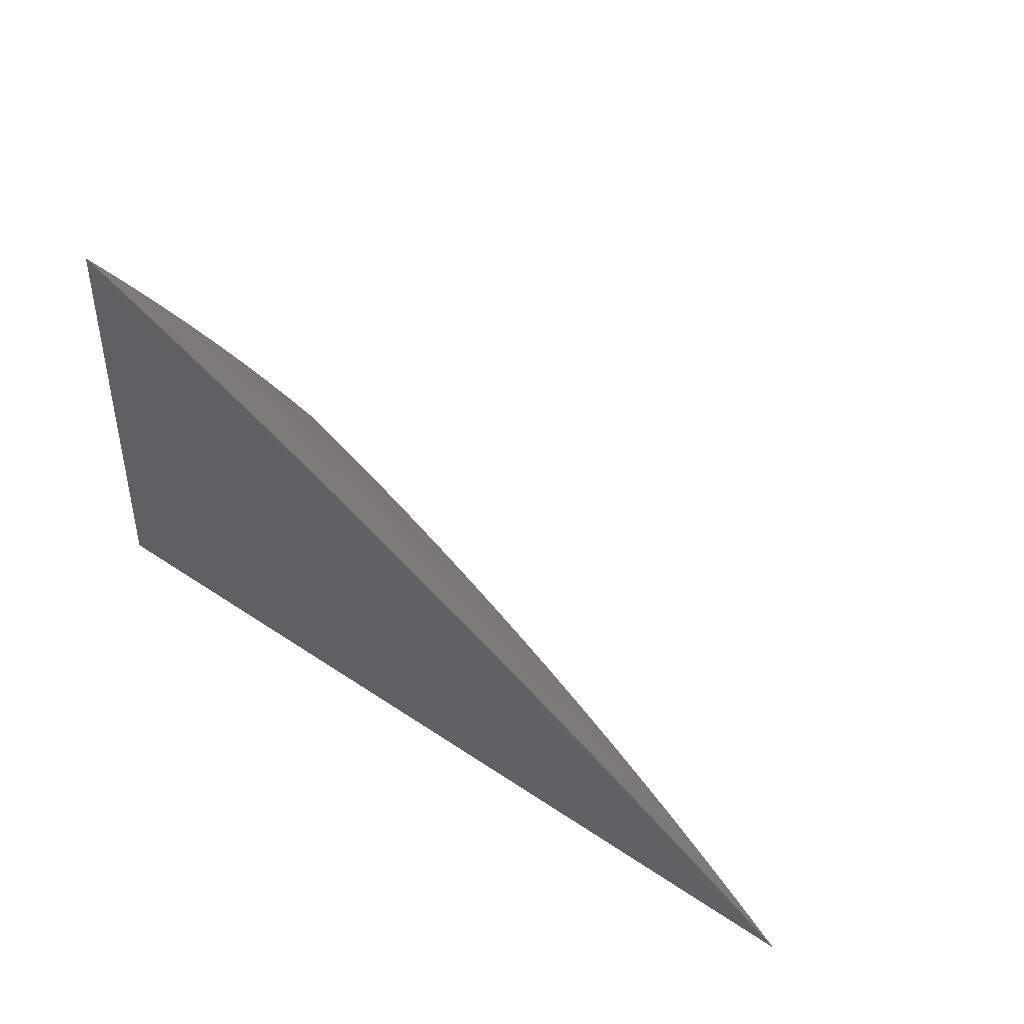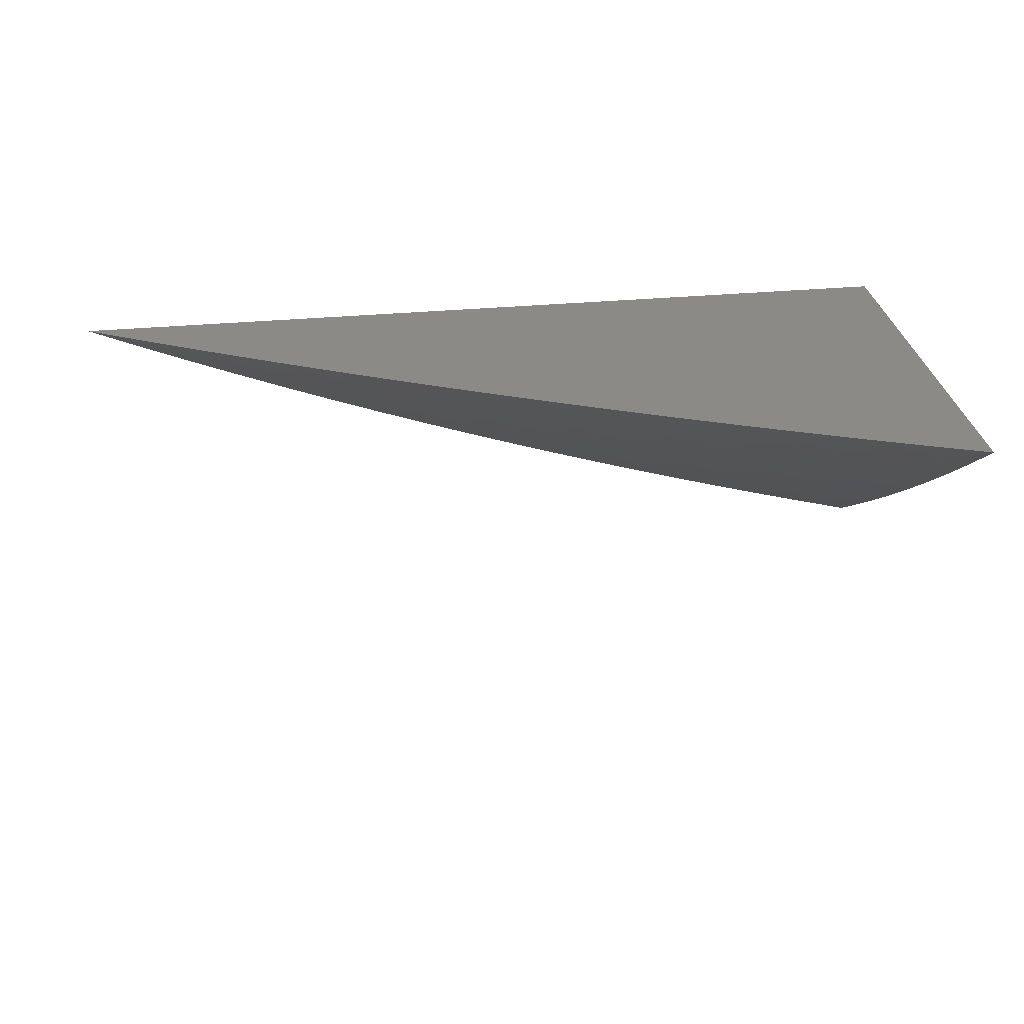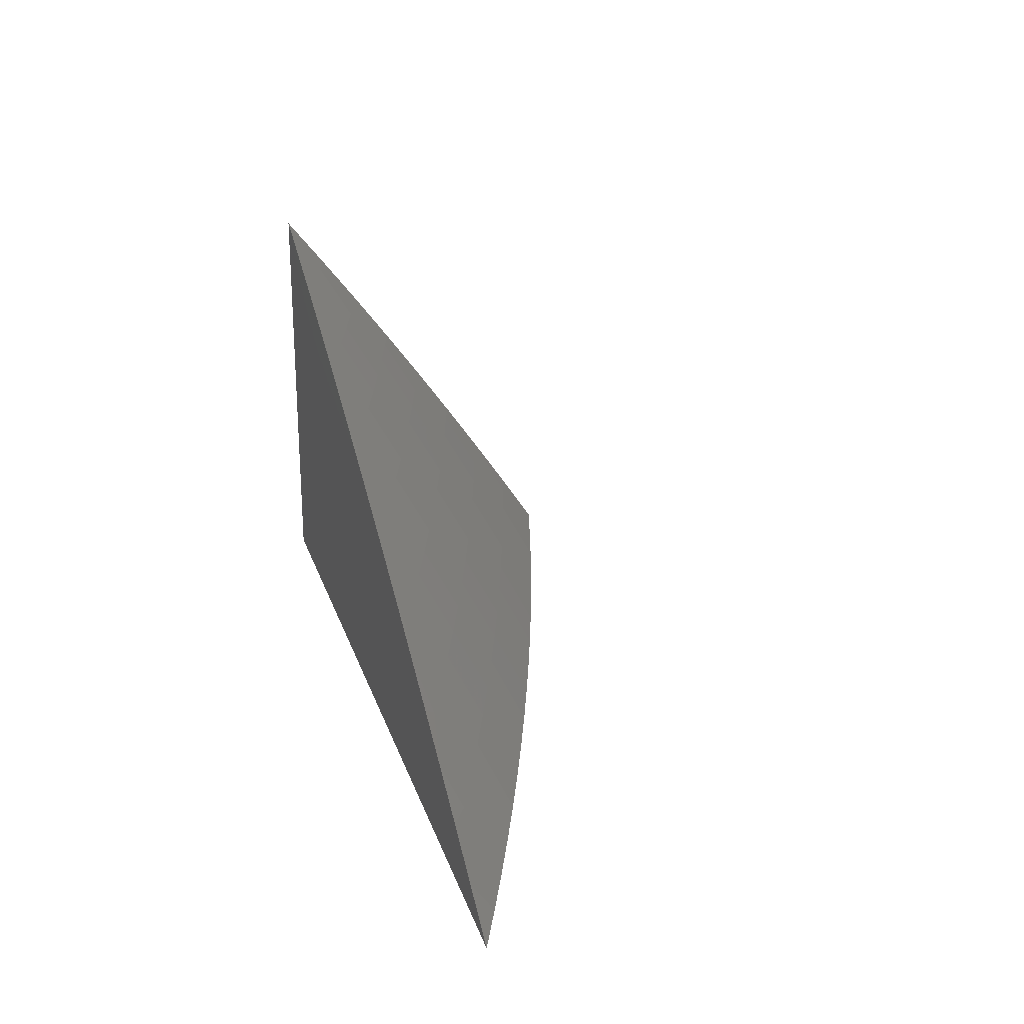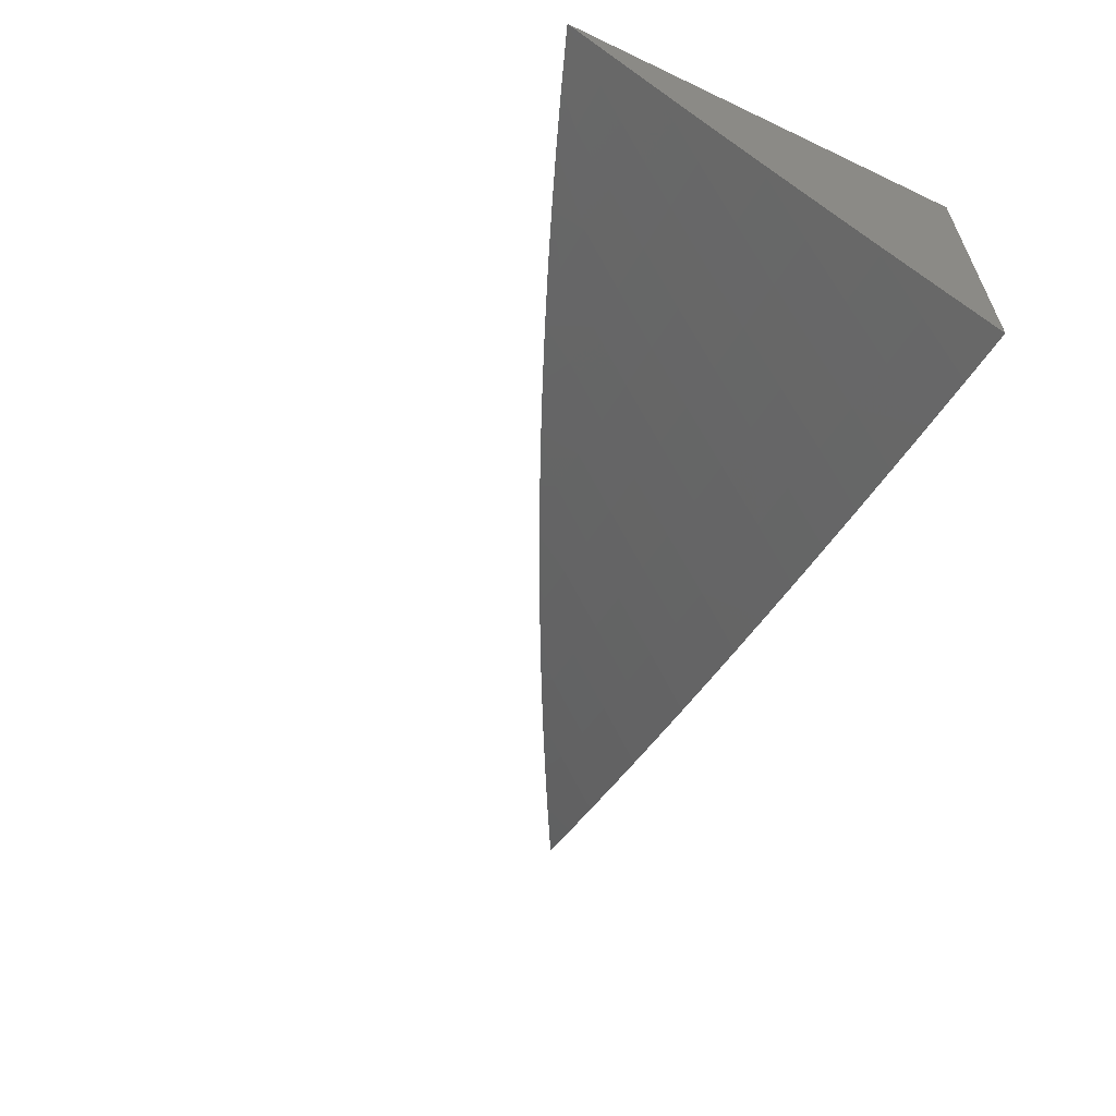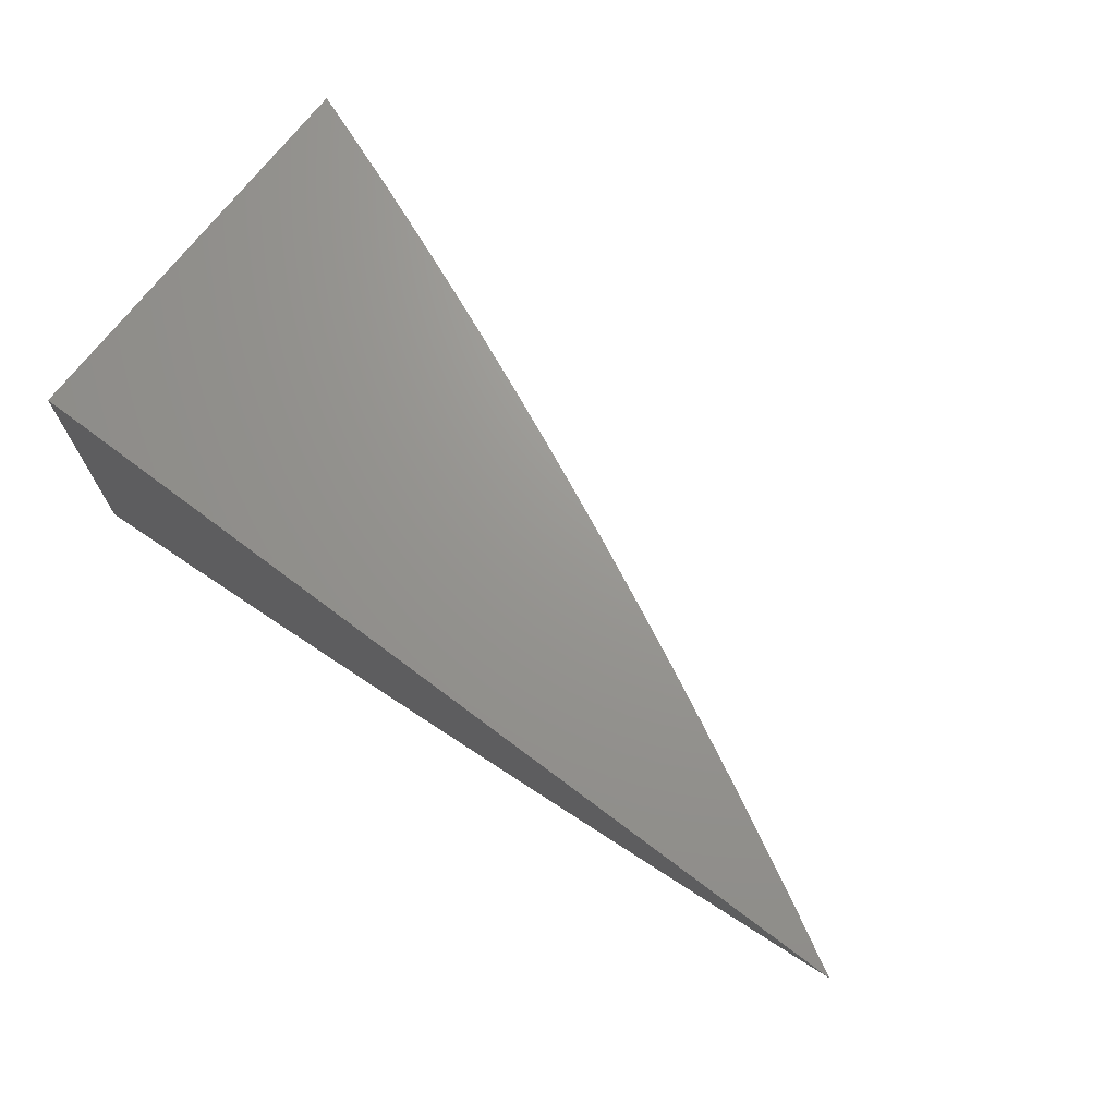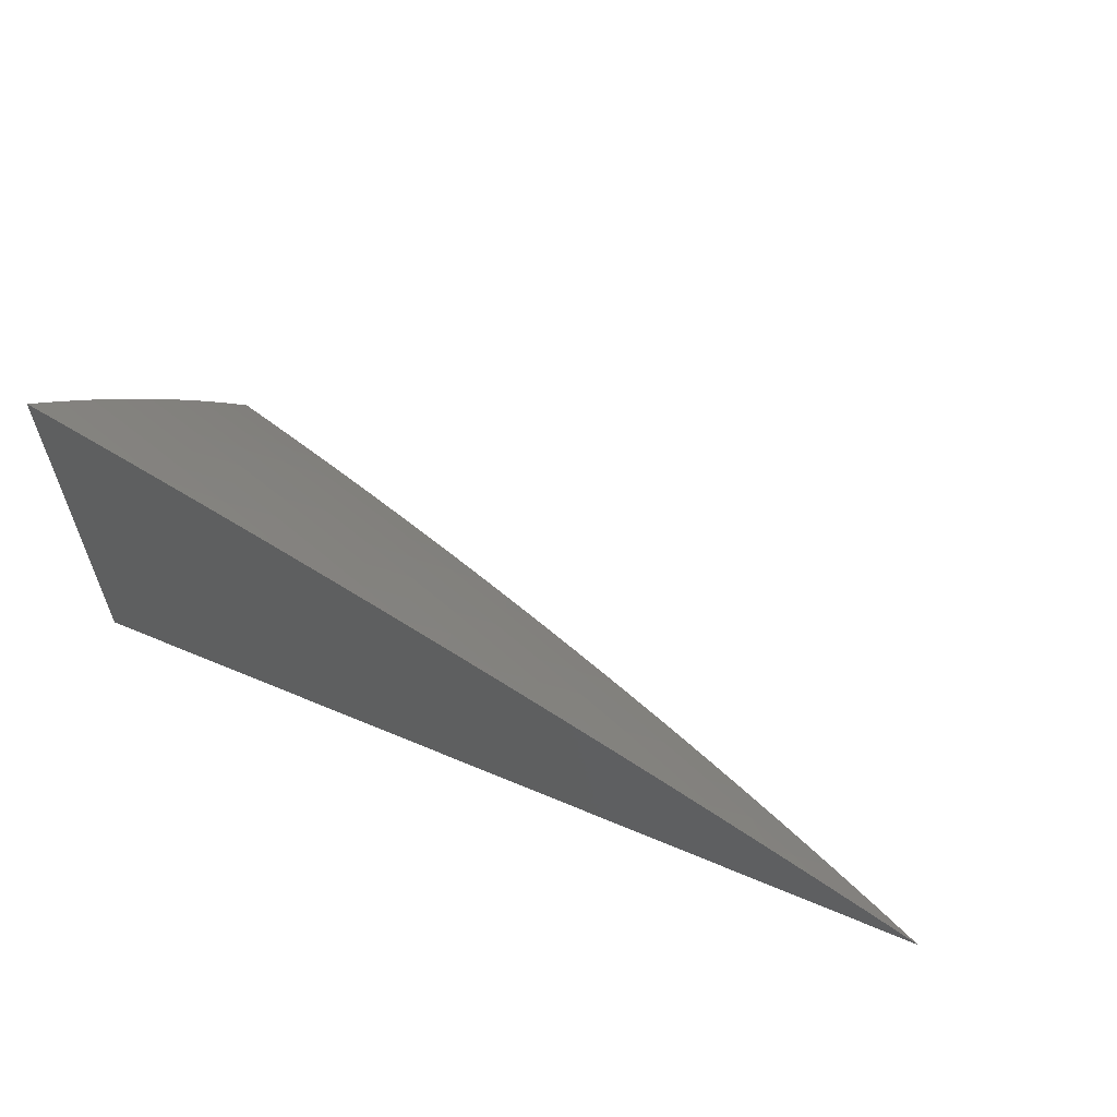
<metadata>
{"format":"stl","ext":"stl","renderer":"f3d","projection":"perspective","resolution":1024,"background":"white","views":[{"elev":43.1,"azim":-141.1,"up":"+Z"},{"elev":30.2,"azim":-8.1,"up":"+Y"},{"elev":23.4,"azim":-105.9,"up":"+Z"},{"elev":-59.4,"azim":64.1,"up":"+Y"},{"elev":70.2,"azim":-142.9,"up":"+Y"},{"elev":60.5,"azim":-156.6,"up":"+Z"}]}
</metadata>
<code>
# stl→obj: 102 verts, 200 faces
v -2.812 -11 5
v -2.765 -11.02 5
v -2.763 -11 5.027
v -2.717 -11.04 5
v -2.685 -11.02 5.049
v -2.668 -11.06 5
v -2.636 -11.03 5.049
v -2.619 -11.08 5
v -2.587 -11.05 5.049
v -2.57 -11.1 5
v -2.538 -11.07 5.049
v -2.52 -11.11 5
v -2.489 -11.09 5.049
v -2.47 -11.13 5
v -2.439 -11.11 5.049
v -2.419 -11.15 5
v -2.389 -11.12 5.049
v -2.368 -11.16 5
v -2.338 -11.14 5.049
v -2.317 -11.18 5
v -2.287 -11.16 5.049
v -2.265 -11.2 5
v -2.236 -11.17 5.049
v -2.213 -11.21 5
v -2.185 -11.19 5.049
v -2.16 -11.23 5
v -2.133 -11.2 5.049
v -2.107 -11.24 5
v -2.081 -11.22 5.049
v -2.054 -11.26 5
v -2.029 -11.23 5.049
v -2 -11.24 5.049
v -2 -11.21 5.097
v -2 -11.27 5
v -2.006 -11.21 5.098
v -2 -11.17 5.144
v -2.057 -11.19 5.098
v -2.033 -11.16 5.146
v -2.108 -11.18 5.098
v -2.083 -11.15 5.146
v -2.159 -11.16 5.098
v -2.134 -11.14 5.146
v -2.21 -11.15 5.098
v -2.184 -11.12 5.146
v -2.261 -11.13 5.098
v -2.234 -11.1 5.146
v -2.311 -11.11 5.098
v -2.283 -11.09 5.146
v -2.361 -11.1 5.098
v -2.333 -11.07 5.146
v -2.41 -11.08 5.098
v -2.382 -11.06 5.146
v -2.46 -11.06 5.098
v -2.43 -11.04 5.146
v -2.509 -11.05 5.098
v -2.479 -11.02 5.146
v -2.557 -11.03 5.098
v -2.527 -11 5.146
v -2.565 -11 5.131
v -2.515 -11 5.156
v -2.464 -11 5.18
v -2.401 -11.01 5.193
v -2.413 -11 5.204
v -2.363 -11 5.228
v -2.353 -11.03 5.193
v -2.323 -11 5.24
v -2.275 -11.02 5.24
v -2.311 -11 5.25
v -2.26 -11 5.273
v -2.227 -11.04 5.24
v -2.199 -11.01 5.286
v -2.151 -11.02 5.286
v -2.157 -11 5.316
v -2.105 -11 5.337
v -2.103 -11.04 5.286
v -2.076 -11.01 5.332
v -2.028 -11.03 5.332
v -2.052 -11 5.357
v -2 -11 5.377
v -2 -11.04 5.331
v -2.055 -11.05 5.286
v -2.006 -11.07 5.286
v -2.081 -11.08 5.24
v -2.032 -11.1 5.24
v -2.108 -11.11 5.193
v -2.058 -11.12 5.193
v -2 -11.14 5.192
v -2.008 -11.14 5.193
v -2 -11.11 5.239
v -2 -11.07 5.285
v -2.208 -11 5.295
v -2.605 -11.01 5.098
v -2.615 -11 5.106
v -2.665 -11 5.08
v -2.714 -11 5.054
v -2.304 -11.05 5.193
v -2.255 -11.06 5.193
v -2.206 -11.08 5.193
v -2.157 -11.09 5.193
v -2.179 -11.05 5.24
v -2.13 -11.07 5.24
v -2 -11 5
f 1 2 3
f 3 2 4
f 3 4 5
f 5 4 6
f 5 6 7
f 7 6 8
f 7 8 9
f 9 8 10
f 9 10 11
f 11 10 12
f 11 12 13
f 13 12 14
f 13 14 15
f 15 14 16
f 15 16 17
f 17 16 18
f 17 18 19
f 19 18 20
f 19 20 21
f 21 20 22
f 21 22 23
f 23 22 24
f 23 24 25
f 25 24 26
f 25 26 27
f 27 26 28
f 27 28 29
f 29 28 30
f 29 30 31
f 31 30 32
f 31 32 33
f 30 34 32
f 31 33 35
f 35 33 36
f 35 36 37
f 37 36 38
f 37 38 39
f 39 38 40
f 39 40 41
f 41 40 42
f 41 42 43
f 43 42 44
f 43 44 45
f 45 44 46
f 45 46 47
f 47 46 48
f 47 48 49
f 49 48 50
f 49 50 51
f 51 50 52
f 51 52 53
f 53 52 54
f 53 54 55
f 55 54 56
f 55 56 57
f 57 56 58
f 57 58 59
f 59 58 60
f 60 58 56
f 60 56 61
f 61 56 62
f 61 62 63
f 63 62 64
f 64 62 65
f 64 65 66
f 66 65 67
f 66 67 68
f 68 67 69
f 69 67 70
f 69 70 71
f 71 70 72
f 71 72 73
f 73 72 74
f 74 72 75
f 74 75 76
f 76 75 77
f 76 77 78
f 78 77 79
f 79 77 80
f 80 77 81
f 80 81 82
f 82 81 83
f 82 83 84
f 84 83 85
f 84 85 86
f 86 85 42
f 86 42 40
f 36 87 38
f 38 87 88
f 38 88 40
f 40 88 86
f 87 89 88
f 88 89 86
f 86 89 84
f 84 89 90
f 84 90 82
f 82 90 80
f 78 74 76
f 73 91 71
f 71 91 69
f 68 64 66
f 57 59 92
f 92 59 93
f 92 93 94
f 95 5 94
f 94 5 7
f 94 7 92
f 92 7 57
f 95 3 5
f 55 57 9
f 9 57 7
f 53 55 11
f 11 55 9
f 62 56 54
f 51 53 13
f 13 53 11
f 65 62 54
f 65 54 52
f 49 51 15
f 15 51 13
f 65 52 96
f 96 52 50
f 96 50 97
f 97 50 48
f 97 48 98
f 98 48 46
f 98 46 99
f 99 46 44
f 99 44 85
f 85 44 42
f 47 49 17
f 17 49 15
f 70 67 96
f 96 67 65
f 70 96 97
f 45 47 19
f 19 47 17
f 70 97 100
f 100 97 98
f 100 98 101
f 101 98 99
f 101 99 83
f 83 99 85
f 43 45 21
f 21 45 19
f 75 72 100
f 100 72 70
f 75 100 101
f 41 43 23
f 23 43 21
f 83 81 101
f 101 81 75
f 81 77 75
f 39 41 25
f 25 41 23
f 37 39 27
f 27 39 25
f 35 37 29
f 29 37 27
f 31 35 29
f 79 80 102
f 102 80 90
f 102 90 89
f 89 87 102
f 102 87 36
f 102 36 33
f 33 32 102
f 102 32 34
f 34 30 102
f 102 30 28
f 102 28 26
f 26 24 102
f 102 24 22
f 102 22 20
f 20 18 102
f 102 18 16
f 102 16 14
f 14 12 102
f 102 12 10
f 102 10 8
f 8 6 102
f 102 6 4
f 102 4 2
f 2 1 102
f 1 3 102
f 102 3 95
f 102 95 94
f 94 93 102
f 102 93 59
f 102 59 60
f 60 61 102
f 102 61 63
f 102 63 64
f 64 68 102
f 102 68 69
f 102 69 91
f 91 73 102
f 102 73 74
f 102 74 78
f 78 79 102

</code>
